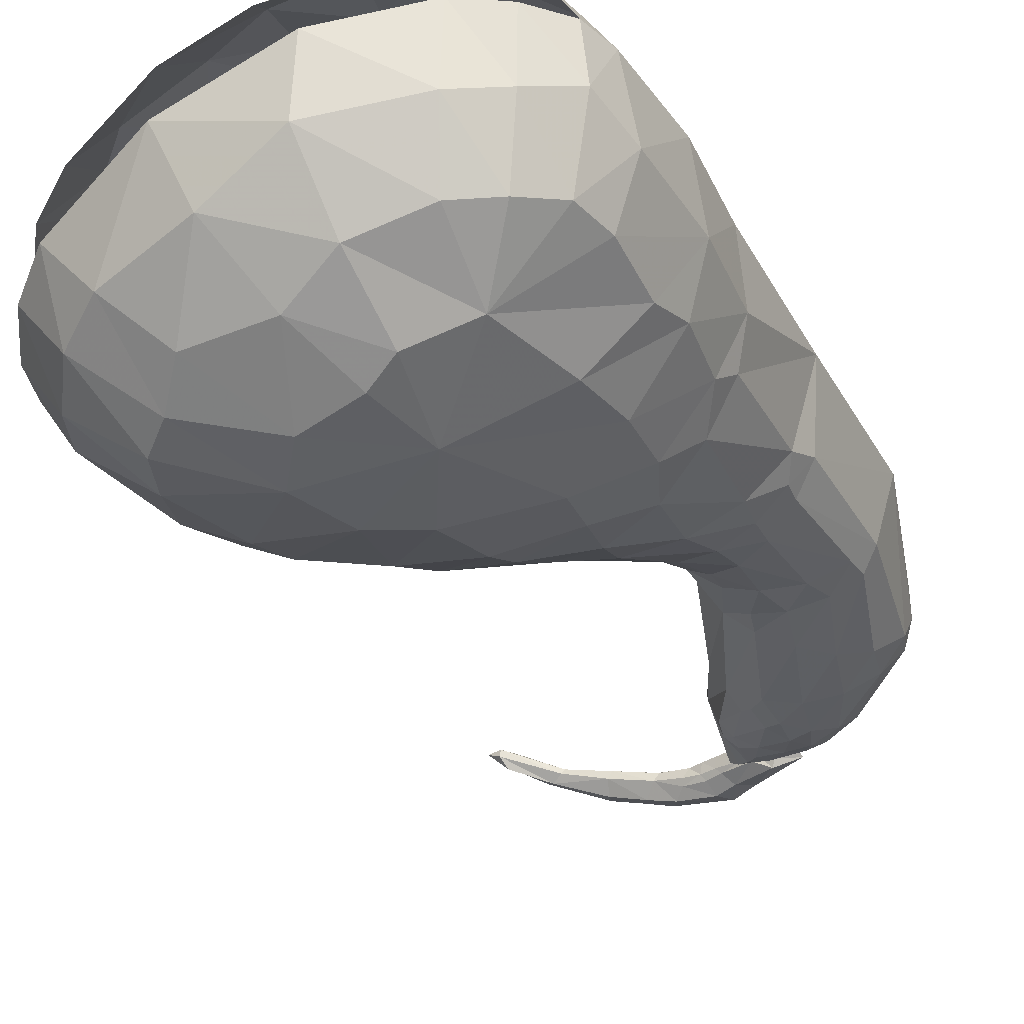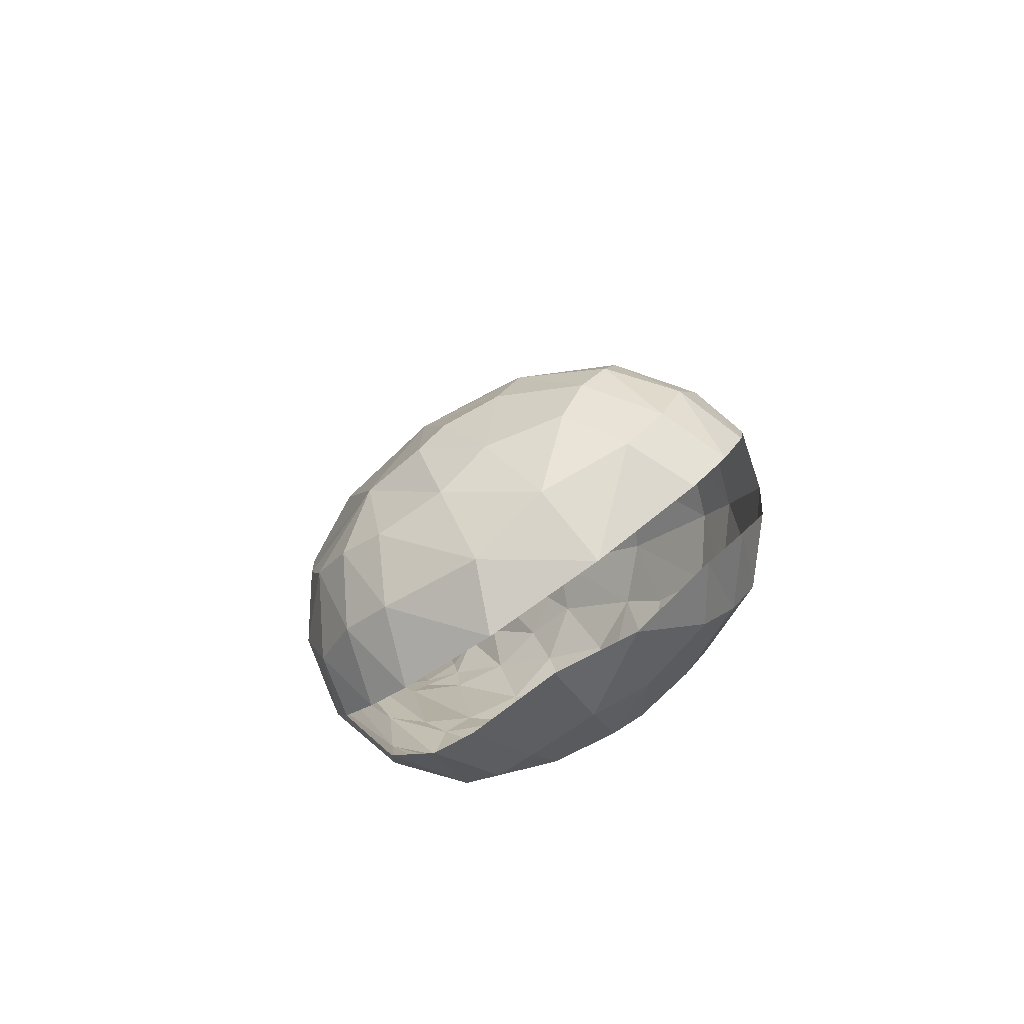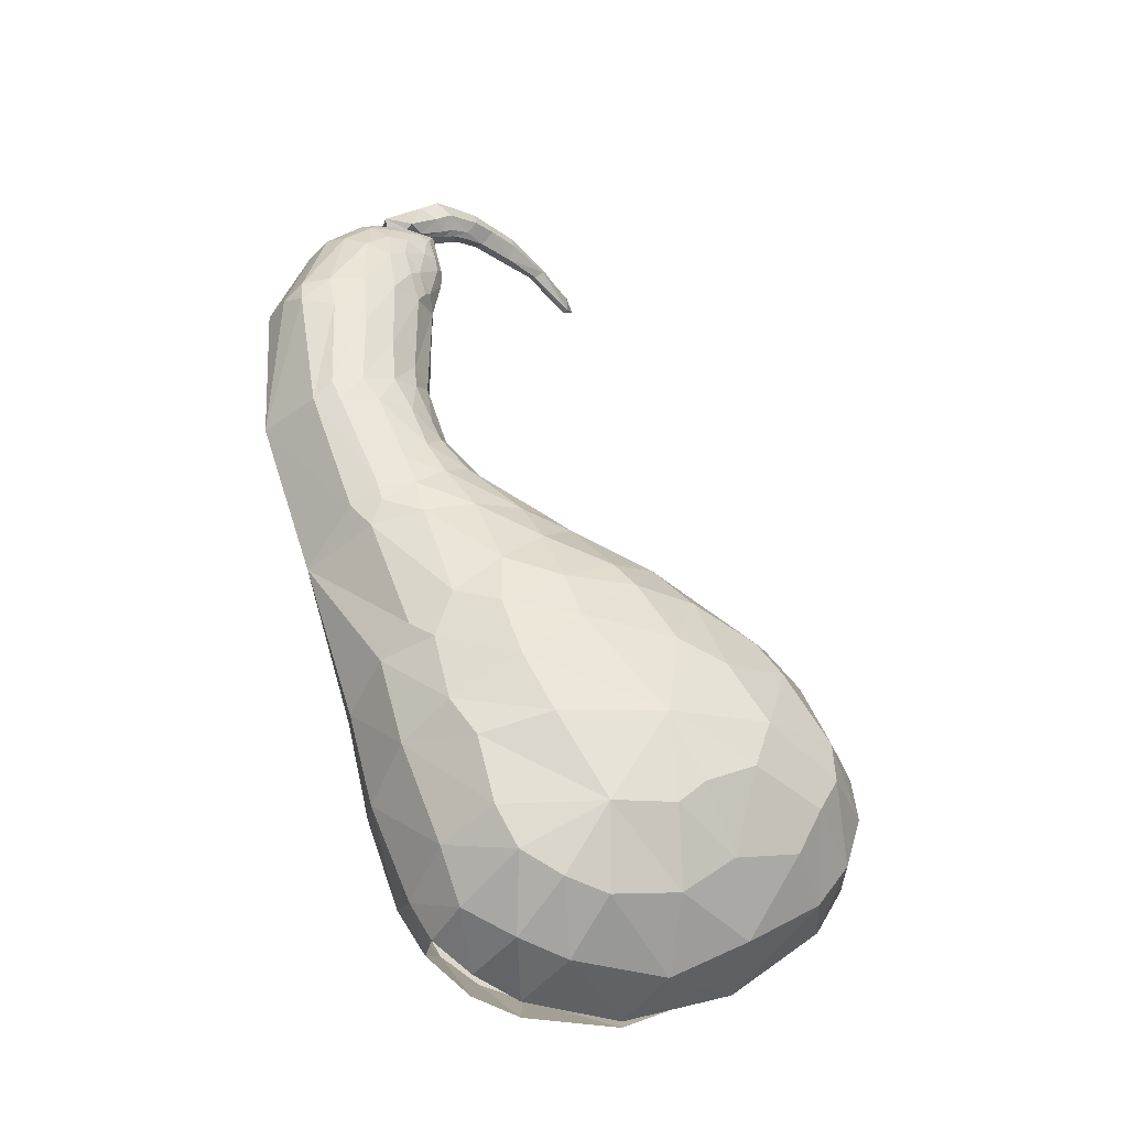
<metadata>
{"format":"obj","ext":"obj","renderer":"f3d","projection":"perspective","resolution":1024,"background":"white","views":[{"elev":-53.8,"azim":15.4,"up":"+Z"},{"elev":-66.9,"azim":-155.6,"up":"+Y"},{"elev":-19.5,"azim":149.6,"up":"+Y"}]}
</metadata>
<code>
v 0.08083 1.022 0.2762
v 0.04377 0.9701 0.2698
v 0.05211 1.059 0.3053
v 0.006732 0.9345 0.2924
v 0.0177 1.095 0.3454
v -0.009508 1.113 0.3813
v -0.01977 0.8725 0.3965
v -0.009738 1.099 0.4492
v -0.02454 0.8966 0.4624
v -0.007708 1.059 0.4822
v -0.0003383 0.9128 0.4995
v 0.01233 1.007 0.5105
v 0.03181 0.9612 0.5285
v 0.1093 1.065 0.2999
v 0.1081 1.094 0.4979
v 0.08574 1.056 0.5257
v 0.06346 1.007 0.5373
v -0.2765 -0.965 -0.7658
v 0.2196 -1.279 -0.5566
v 0.1587 -1.415 -0.5973
v 0.3115 -1.38 -0.3782
v 0.2398 -1.565 -0.3791
v 0.2995 -1.522 -0.1551
v 0.2397 -1.639 -0.1949
v 0.2179 -1.495 0.09742
v 0.1676 -1.654 -0.01073
v 0.05947 -1.477 0.2561
v 0.002302 -1.609 0.2056
v -0.529 -1.226 0.386
v 0.03549 -1.496 -0.6575
v 0.09728 -1.659 -0.4797
v 0.1215 -1.74 -0.2425
v 0.006892 -1.769 -0.02007
v -0.1273 -1.696 0.1765
v -0.07922 -1.267 -0.7371
v -0.1066 -1.542 -0.6865
v -0.06131 -1.721 -0.5251
v -0.02433 -1.818 -0.2898
v -0.1516 -1.831 -0.06651
v -0.2644 -1.738 0.1293
v -0.2769 -1.519 0.3006
v -0.2844 -1.261 -0.7981
v -0.3388 -1.521 -0.7284
v -0.3898 -1.754 -0.5692
v -0.3449 -1.865 -0.3642
v -0.4698 -1.852 -0.1626
v -0.4967 -1.719 0.08866
v -0.4922 -1.523 0.2803
v 0.06125 -0.9833 -0.6462
v 0.2571 -1.055 -0.5079
v 0.3957 -1.204 -0.05918
v 0.2885 -1.188 0.1893
v 0.06865 -1.248 0.3412
v -0.2119 -1.205 0.4222
v -0.3786 -1.186 -0.8138
v -0.5098 -1.403 -0.7685
v -0.6423 -1.631 -0.6418
v -0.7276 -1.761 -0.4144
v -0.7412 -1.752 -0.1394
v -0.6808 -1.617 0.1126
v -0.5909 -1.454 0.2932
v -0.6391 -0.9593 -0.7906
v -0.925 -1.106 -0.7512
v -0.9464 -0.9683 -0.7029
v -1.122 -1.181 -0.6055
v -1.157 -1.024 -0.5224
v -1.244 -1.207 -0.3826
v -1.249 -1.081 -0.3529
v -1.213 -1.292 -0.1435
v -1.229 -1.112 -0.1556
v -1.088 -1.306 0.08013
v -1.103 -1.16 0.09302
v -0.8456 -1.222 0.2796
v -0.8059 -0.7411 -0.6454
v -1.008 -0.712 -0.4596
v -1.134 -0.7937 -0.2612
v -1.095 -0.8186 -0.0169
v -0.9698 -0.9466 0.1955
v -0.5679 -1.113 -0.8103
v -0.8462 -1.211 -0.7652
v -1.054 -1.348 -0.6197
v -1.181 -1.381 -0.4121
v -1.141 -1.454 -0.1809
v -1.01 -1.414 0.0733
v -0.7744 -1.373 0.253
v -0.768 -1.36 -0.7489
v -0.9292 -1.488 -0.6246
v -1.068 -1.534 -0.4264
v -1.014 -1.592 -0.1933
v -0.9191 -1.547 0.02277
v -0.5278 -0.7667 -0.7248
v -0.7433 -0.6242 -0.5796
v -0.8995 -0.5844 -0.4174
v -1.032 -0.6359 -0.2031
v -0.9895 -0.696 0.0428
v -0.8972 -0.8157 0.2136
v -0.7315 -1.03 0.3511
v -0.3624 -0.6955 -0.6901
v -0.5284 -0.5121 -0.5398
v -0.6186 -0.3774 -0.3099
v -0.77 -0.4236 -0.1015
v -0.6982 -0.4793 0.1469
v -0.7152 -0.6986 0.2861
v -0.62 -0.9203 0.3901
v 0.224 1.051 0.2939
v 0.1669 1.008 0.2561
v 0.2576 1.081 0.3417
v 0.3195 1.067 0.4689
v 0.2161 1.026 0.5641
v 0.1687 0.9813 0.5784
v 0.1053 0.932 0.5698
v 0.1004 0.9617 0.2457
v 0.03714 0.9169 0.2626
v 0.006622 0.875 0.2912
v -0.007048 0.859 0.4759
v 0.04448 0.8904 0.5348
v 0.2484 0.9952 0.2477
v 0.3391 0.9387 0.2338
v 0.2662 0.8899 0.1877
v 0.198 0.9279 0.2081
v 0.2874 1.049 0.3113
v 0.3928 0.9772 0.308
v 0.3016 1.076 0.376
v 0.4233 0.9962 0.3986
v 0.451 0.9596 0.4738
v 0.2636 1.042 0.5392
v 0.3948 0.9625 0.5418
v 0.2368 0.9822 0.5864
v 0.3376 0.9096 0.5958
v 0.1795 0.91 0.6011
v 0.2639 0.846 0.6205
v 0.1238 0.8369 0.5857
v 0.1831 0.7881 0.6104
v 0.1875 0.8307 0.1765
v 0.1417 0.8538 0.1984
v 0.1172 0.7745 0.197
v 0.08749 0.7915 0.2181
v 0.0593 0.7297 0.2515
v 0.02434 0.6793 0.3254
v 0.03134 0.6795 0.4261
v 0.05635 0.705 0.4976
v 0.03314 0.7304 0.4744
v 0.1109 0.7378 0.5651
v 0.07281 0.7714 0.5396
v 0.4983 0.7371 0.1897
v 0.3871 0.7447 0.145
v 0.5757 0.7255 0.2545
v 0.6206 0.655 0.4326
v 0.509 0.6438 0.5944
v 0.4129 0.6323 0.6249
v 0.2927 0.629 0.625
v 0.2686 0.7427 0.1381
v 0.1575 0.7278 0.1709
v 0.09044 0.6473 0.5148
v 0.1804 0.6353 0.5874
v 0.4982 0.6148 0.141
v 0.5285 0.2874 0.06952
v 0.3993 0.5562 0.09047
v 0.428 0.3116 0.03619
v 0.5874 0.6514 0.2249
v 0.6133 0.6743 0.3217
v 0.6594 0.1687 0.3229
v 0.5723 0.6242 0.5301
v 0.5156 0.5634 0.59
v 0.4058 0.5016 0.611
v 0.4366 0.1748 0.537
v 0.3008 0.4356 0.5915
v 0.3291 0.1905 0.5391
v 0.3067 0.3336 0.03845
v 0.2991 0.4884 0.07594
v 0.2054 0.342 0.07387
v 0.1993 0.428 0.1014
v 0.1249 0.3756 0.1481
v 0.07095 0.3098 0.2407
v 0.08186 0.3231 0.3651
v 0.1333 0.2532 0.4411
v 0.1301 0.343 0.4544
v 0.2153 0.2216 0.5032
v 0.2086 0.3774 0.5378
v 0.5072 0.2151 0.04136
v 0.4177 -0.1124 -0.08041
v 0.3206 -0.01049 -0.09215
v 0.3816 0.2262 0.001887
v 0.5798 0.2251 0.1042
v 0.5463 -0.3675 0.1717
v 0.5021 0.1299 0.4994
v 0.413 0.09965 0.5209
v 0.3144 -0.239 0.4452
v 0.2811 0.103 0.5132
v 0.2111 -0.1446 0.4648
v 0.2264 0.07169 -0.06121
v 0.2524 0.2185 0.006447
v 0.1392 0.1293 0.004597
v 0.1556 0.2127 0.04675
v 0.06968 0.1732 0.1053
v 0.03199 0.1592 0.1972
v 0.03284 0.1281 0.2925
v 0.0651 0.03851 0.3815
v 0.08823 0.1302 0.389
v 0.1275 -0.04943 0.4417
v 0.1633 0.1093 0.4597
v 0.3009 -0.2257 -0.1962
v 0.268 -0.5446 -0.3518
v 0.1187 -0.4194 -0.3992
v 0.1362 -0.1899 -0.2481
v 0.4408 -0.2738 -0.09419
v 0.3762 -0.6488 -0.2607
v 0.4417 -0.8932 0.02182
v 0.3449 -0.3914 0.3939
v 0.2532 -0.7892 0.3434
v 0.1742 -0.3812 0.4489
v 0.1116 -0.7285 0.4247
v -0.0005678 -0.3576 0.4484
v -0.05682 -0.6255 0.4658
v -0.05144 -0.3065 -0.372
v -0.04289 -0.1703 -0.2423
v -0.2174 -0.2283 -0.2739
v -0.1776 -0.1541 -0.1824
v -0.3098 -0.1726 -0.1177
v -0.4221 -0.2076 0.02096
v -0.3705 -0.246 0.1892
v -0.3387 -0.3709 0.3253
v -0.2735 -0.2688 0.297
v -0.214 -0.4966 0.4313
v -0.1667 -0.3213 0.388
v 0.1554 -0.5891 -0.4673
v 0.1284 -0.7855 -0.5562
v -0.06084 -0.6399 -0.6
v -0.04952 -0.4874 -0.5145
v 0.3272 -0.7041 -0.3433
v 0.3126 -0.9273 -0.4244
v 0.4304 -0.758 -0.1708
v 0.3964 -1.047 -0.2685
v 0.3435 -0.8552 0.2425
v 0.1799 -0.8727 0.3705
v 0.1905 -1.113 0.3182
v -0.0367 -0.8046 0.4609
v -0.001108 -1.044 0.4217
v -0.2556 -0.718 0.471
v -0.2413 -0.9182 0.4719
v -0.2924 -0.4921 -0.5597
v -0.2495 -0.4088 -0.4906
v -0.4549 -0.3712 -0.4071
v -0.5864 -0.564 0.3028
v -0.4537 -0.7734 0.4362
v -0.4252 -0.6137 0.4118
v 0.1903 -0.04277 -0.132
v 0.3069 -0.1095 -0.1395
v 0.07679 0.005784 -0.0773
v -0.02153 0.03083 0.01894
v 0.1901 -0.2528 0.4554
v 0.4108 -0.1791 -0.1028
v 0.4885 -0.1928 -0.02869
v 0.4058 -0.2943 0.3927
v 0.3058 -0.3079 0.432
v 0.1774 1.095 0.4476
v 0.1835 1.106 0.4228
v 0.1896 1.105 0.3983
v 0.1954 1.101 0.3769
v 0.1244 1.105 0.35
v 0.07811 1.106 0.3763
v 0.06169 1.116 0.3941
v 0.05754 1.108 0.4307
v 0.1182 1.101 0.4697
v 0.1708 1.09 0.4662
v 0.188 1.137 0.4269
v 0.2036 1.136 0.3678
v 0.1133 1.124 0.3336
v 0.05515 1.113 0.3674
v 0.03233 1.119 0.3906
v 0.02966 1.105 0.437
v 0.1078 1.111 0.4866
v 0.1767 1.111 0.4815
v 0.03384 1.231 0.4544
v 0.04232 1.242 0.4087
v -0.01386 1.2 0.3793
v -0.04644 1.165 0.4033
v -0.0633 1.157 0.4215
v -0.05792 1.143 0.4563
v -0.006719 1.175 0.4968
v 0.03889 1.204 0.4941
v -0.04012 1.279 0.4711
v -0.03644 1.296 0.4246
v -0.07844 1.238 0.3905
v -0.09857 1.191 0.4126
v -0.1123 1.177 0.4308
v -0.1017 1.162 0.4658
v -0.06093 1.207 0.5106
v -0.02558 1.251 0.5104
v -0.2056 1.292 0.508
v -0.2232 1.312 0.4673
v -0.2032 1.254 0.4201
v -0.1737 1.209 0.4305
v -0.1675 1.187 0.444
v -0.1459 1.182 0.4755
v -0.155 1.231 0.5303
v -0.1711 1.282 0.5414
v -0.2994 1.281 0.5262
v -0.3159 1.298 0.4924
v -0.2943 1.252 0.4516
v -0.2588 1.199 0.4703
v -0.2402 1.196 0.4967
v -0.2518 1.234 0.5438
v -0.2697 1.276 0.5541
v -0.4012 1.269 0.5473
v -0.4094 1.284 0.5165
v -0.4075 1.237 0.4849
v -0.396 1.185 0.5058
v -0.3818 1.178 0.5293
v -0.378 1.217 0.567
v -0.3788 1.257 0.5726
v -0.5874 1.208 0.5634
v -0.5667 1.186 0.5363
v -0.5358 1.161 0.5458
v -0.524 1.161 0.562
v -0.5555 1.201 0.6007
v -0.6689 1.149 0.5817
v -0.6901 1.114 0.5616
v -0.7066 1.077 0.584
v -0.6998 1.069 0.6038
v -0.6605 1.123 0.6301
v -0.745 1.087 0.6138
v -0.181 -0.03074 0.1888
v 0.007226 -0.1388 0.3973
v -0.08469 -0.1358 0.3231
f 1 2 3
f 4 5 3
f 4 3 2
f 9 10 7
f 10 8 7
f 11 12 9
f 12 10 9
f 12 11 13
f 1 3 14
f 10 16 15
f 10 15 8
f 12 17 16
f 12 16 10
f 17 12 13
f 21 22 20
f 21 20 19
f 23 24 22
f 23 22 21
f 25 26 23
f 26 24 23
f 27 28 25
f 28 26 25
f 22 31 20
f 31 30 20
f 24 32 22
f 32 31 22
f 28 34 33
f 28 33 26
f 31 37 30
f 37 36 30
f 32 38 31
f 38 37 31
f 34 40 39
f 34 39 33
f 18 35 42
f 36 43 35
f 43 42 35
f 37 44 36
f 44 43 36
f 38 45 37
f 45 44 37
f 40 47 46
f 40 46 39
f 41 48 47
f 41 47 40
f 48 41 29
f 51 23 21
f 52 25 51
f 25 23 51
f 53 27 52
f 27 25 52
f 18 42 55
f 43 56 42
f 56 55 42
f 44 57 43
f 57 56 43
f 45 58 44
f 58 57 44
f 47 60 59
f 47 59 46
f 48 61 60
f 48 60 47
f 61 48 29
f 63 64 62
f 65 66 64
f 65 64 63
f 67 68 66
f 67 66 65
f 71 72 69
f 72 70 69
f 73 72 71
f 64 74 62
f 66 75 64
f 75 74 64
f 68 76 66
f 76 75 66
f 70 77 76
f 70 76 68
f 72 78 77
f 72 77 70
f 73 78 72
f 81 65 63
f 81 63 80
f 82 67 65
f 82 65 81
f 84 71 83
f 71 69 83
f 86 80 79
f 87 81 80
f 87 80 86
f 88 82 81
f 88 81 87
f 90 84 89
f 84 83 89
f 85 84 90
f 57 87 86
f 57 86 56
f 58 88 87
f 58 87 57
f 60 90 59
f 90 89 59
f 75 93 74
f 93 92 74
f 76 94 75
f 94 93 75
f 77 95 94
f 77 94 76
f 78 96 95
f 78 95 77
f 18 91 98
f 92 99 91
f 99 98 91
f 93 100 92
f 100 99 92
f 94 101 93
f 101 100 93
f 95 102 101
f 95 101 94
f 96 103 102
f 96 102 95
f 97 104 103
f 97 103 96
f 104 97 29
f 14 105 106
f 14 106 1
f 16 109 15
f 17 110 16
f 110 109 16
f 13 111 17
f 111 110 17
f 112 2 1
f 112 1 106
f 113 4 2
f 113 2 112
f 114 4 113
f 116 11 115
f 11 9 115
f 111 13 116
f 13 11 116
f 117 118 119
f 117 119 120
f 121 122 118
f 121 118 117
f 123 124 122
f 123 122 121
f 108 125 124
f 108 124 123
f 126 127 108
f 127 125 108
f 128 129 126
f 129 127 126
f 130 131 128
f 131 129 128
f 132 133 130
f 133 131 130
f 134 135 120
f 134 120 119
f 136 137 135
f 136 135 134
f 143 144 141
f 144 142 141
f 133 132 143
f 132 144 143
f 118 145 146
f 118 146 119
f 122 147 145
f 122 145 118
f 124 147 122
f 129 149 127
f 131 150 129
f 150 149 129
f 133 151 131
f 151 150 131
f 152 134 119
f 152 119 146
f 153 136 134
f 153 134 152
f 155 143 154
f 143 141 154
f 151 133 155
f 133 143 155
f 156 157 158
f 157 159 158
f 148 162 161
f 163 162 148
f 167 168 166
f 167 166 165
f 169 170 159
f 170 158 159
f 171 172 169
f 172 170 169
f 173 172 171
f 176 177 175
f 178 179 177
f 178 177 176
f 168 167 179
f 168 179 178
f 180 181 182
f 180 182 183
f 184 181 180
f 187 188 186
f 189 190 187
f 190 188 187
f 191 192 183
f 191 183 182
f 193 194 192
f 193 192 191
f 200 201 198
f 201 199 198
f 190 189 200
f 189 201 200
f 202 203 204
f 202 204 205
f 206 207 203
f 206 203 202
f 211 212 209
f 212 210 209
f 213 214 211
f 214 212 211
f 215 216 205
f 215 205 204
f 217 218 216
f 217 216 215
f 224 225 222
f 225 223 222
f 214 213 224
f 213 225 224
f 226 227 228
f 226 228 229
f 230 231 227
f 230 227 226
f 232 233 231
f 232 231 230
f 208 51 233
f 208 233 232
f 235 236 234
f 237 238 235
f 238 236 235
f 239 240 237
f 240 238 237
f 241 242 229
f 241 229 228
f 240 239 245
f 239 246 245
f 242 215 229
f 215 204 229
f 243 217 242
f 217 215 242
f 246 224 222
f 246 222 244
f 239 214 224
f 239 224 246
f 203 226 204
f 226 229 204
f 207 230 203
f 230 226 203
f 232 230 207
f 210 235 234
f 212 237 235
f 212 235 210
f 214 239 237
f 214 237 212
f 216 247 205
f 247 248 205
f 218 249 216
f 249 247 216
f 219 250 218
f 250 249 218
f 252 202 248
f 202 205 248
f 253 206 252
f 206 202 252
f 255 211 209
f 255 209 254
f 251 213 211
f 251 211 255
f 247 191 182
f 247 182 248
f 249 193 191
f 249 191 247
f 250 193 249
f 181 252 248
f 181 248 182
f 190 251 188
f 251 255 188
f 192 169 183
f 169 159 183
f 194 171 192
f 171 169 192
f 196 174 195
f 197 174 196
f 201 178 176
f 201 176 199
f 189 168 178
f 189 178 201
f 157 180 159
f 180 183 159
f 184 180 157
f 166 187 186
f 168 189 187
f 168 187 166
f 170 152 158
f 152 146 158
f 172 153 170
f 153 152 170
f 174 139 173
f 175 139 174
f 179 155 154
f 179 154 177
f 167 151 155
f 167 155 179
f 145 156 146
f 156 158 146
f 147 160 145
f 160 156 145
f 161 160 147
f 149 164 163
f 150 165 164
f 150 164 149
f 151 167 165
f 151 165 150
f 135 112 120
f 112 106 120
f 137 113 135
f 113 112 135
f 138 114 137
f 114 113 137
f 144 116 115
f 144 115 142
f 132 111 116
f 132 116 144
f 105 117 106
f 117 120 106
f 107 121 105
f 121 117 105
f 123 121 107
f 109 128 126
f 110 130 128
f 110 128 109
f 111 132 130
f 111 130 110
f 29 240 245
f 29 245 104
f 241 98 99
f 228 18 98
f 228 98 241
f 236 53 52
f 238 54 53
f 238 53 236
f 240 29 54
f 240 54 238
f 50 231 233
f 49 227 231
f 49 231 50
f 18 228 227
f 18 227 49
f 8 6 7
f 7 6 5
f 114 7 4
f 7 114 138
f 139 7 138
f 140 7 139
f 7 5 4
f 18 49 35
f 20 30 35
f 30 36 35
f 19 20 35
f 50 19 35
f 50 35 49
f 41 34 28
f 41 40 34
f 41 54 29
f 41 27 53
f 41 28 27
f 54 41 53
f 18 79 62
f 80 63 62
f 80 62 79
f 73 71 84
f 73 85 29
f 85 73 84
f 18 55 79
f 56 86 79
f 56 79 55
f 85 90 60
f 85 61 29
f 61 85 60
f 18 62 91
f 74 91 62
f 74 92 91
f 73 97 78
f 97 73 29
f 97 96 78
f 115 9 7
f 142 115 7
f 142 7 140
f 138 137 136
f 141 142 140
f 173 171 194
f 174 173 195
f 195 173 194
f 197 175 174
f 199 176 175
f 199 175 197
f 195 194 193
f 250 195 193
f 198 199 197
f 219 218 217
f 219 217 243
f 222 223 221
f 244 222 221
f 243 242 241
f 241 99 243
f 243 99 100
f 245 246 244
f 104 245 244
f 104 244 103
f 185 208 232
f 234 208 185
f 184 253 181
f 253 252 181
f 188 254 186
f 188 255 254
f 160 184 156
f 184 157 156
f 165 186 164
f 165 166 186
f 124 161 147
f 125 161 124
f 125 148 161
f 127 163 125
f 149 163 127
f 163 148 125
f 109 126 15
f 234 52 208
f 236 52 234
f 52 51 208
f 233 21 19
f 51 21 233
f 233 19 50
f 138 136 153
f 138 153 172
f 139 138 173
f 173 138 172
f 175 140 139
f 154 141 140
f 177 154 140
f 177 140 175
f 100 219 243
f 101 220 100
f 220 219 100
f 102 220 101
f 103 244 102
f 244 221 102
f 102 221 220
f 265 256 273
f 266 273 256
f 256 257 266
f 257 258 266
f 267 266 258
f 258 259 267
f 259 260 267
f 268 267 260
f 260 261 268
f 269 268 261
f 261 262 269
f 270 269 262
f 262 263 270
f 271 270 263
f 272 271 263
f 263 264 272
f 264 265 272
f 273 272 265
f 273 266 281
f 274 281 266
f 266 267 275
f 275 274 266
f 267 268 275
f 276 275 268
f 268 269 276
f 277 276 269
f 269 270 277
f 278 277 270
f 270 271 278
f 279 278 271
f 271 272 280
f 280 279 271
f 272 273 281
f 281 280 272
f 281 274 289
f 282 289 274
f 274 275 283
f 283 282 274
f 275 276 283
f 284 283 276
f 276 277 284
f 285 284 277
f 277 278 285
f 286 285 278
f 278 279 287
f 287 286 278
f 279 280 288
f 288 287 279
f 280 281 289
f 289 288 280
f 289 282 297
f 290 297 282
f 282 283 291
f 291 290 282
f 283 284 292
f 292 291 283
f 284 285 293
f 293 292 284
f 285 286 293
f 294 293 286
f 286 287 295
f 295 294 286
f 287 288 295
f 296 295 288
f 288 289 296
f 297 296 289
f 297 290 304
f 298 304 290
f 290 291 298
f 299 298 291
f 291 292 300
f 300 299 291
f 293 294 301
f 294 295 302
f 302 301 294
f 295 296 302
f 303 302 296
f 296 297 303
f 304 303 297
f 304 298 311
f 305 311 298
f 298 299 305
f 306 305 299
f 299 300 307
f 307 306 299
f 301 302 309
f 309 308 301
f 302 303 309
f 310 309 303
f 303 304 310
f 311 310 304
f 311 305 316
f 305 306 312
f 306 307 313
f 313 312 306
f 308 309 315
f 315 314 308
f 309 310 315
f 312 313 317
f 318 317 313
f 314 315 320
f 320 319 314
f 317 318 322
f 319 320 322
f 108 257 256
f 256 126 108
f 123 258 257
f 257 108 123
f 123 107 259
f 258 123 259
f 5 6 262
f 261 5 262
f 6 8 263
f 262 6 263
f 15 264 263
f 263 8 15
f 264 15 265
f 126 256 265
f 15 126 265
f 185 206 253
f 185 207 206
f 185 232 207
f 162 253 184
f 162 184 160
f 162 185 253
f 161 162 160
f 186 254 162
f 164 186 162
f 164 162 163
f 254 185 162
f 254 209 185
f 210 234 185
f 209 210 185
f 5 260 3
f 260 5 261
f 260 14 3
f 260 105 14
f 260 107 105
f 259 107 260
f 292 293 301
f 301 300 292
f 300 301 308
f 308 307 300
f 312 316 305
f 316 312 317
f 307 308 313
f 314 313 308
f 316 315 310
f 310 311 316
f 317 321 316
f 321 317 322
f 319 318 313
f 318 319 322
f 313 314 319
f 315 316 321
f 321 320 315
f 320 321 322
f 197 196 323
f 325 198 197
f 323 223 325
f 219 220 250
f 250 196 195
f 250 220 323
f 221 323 220
f 325 223 225
f 324 325 225
f 200 213 251
f 200 251 190
f 225 213 324
f 323 196 250
f 223 323 221
f 198 325 324
f 197 323 325
f 213 200 324
f 324 200 198

</code>
